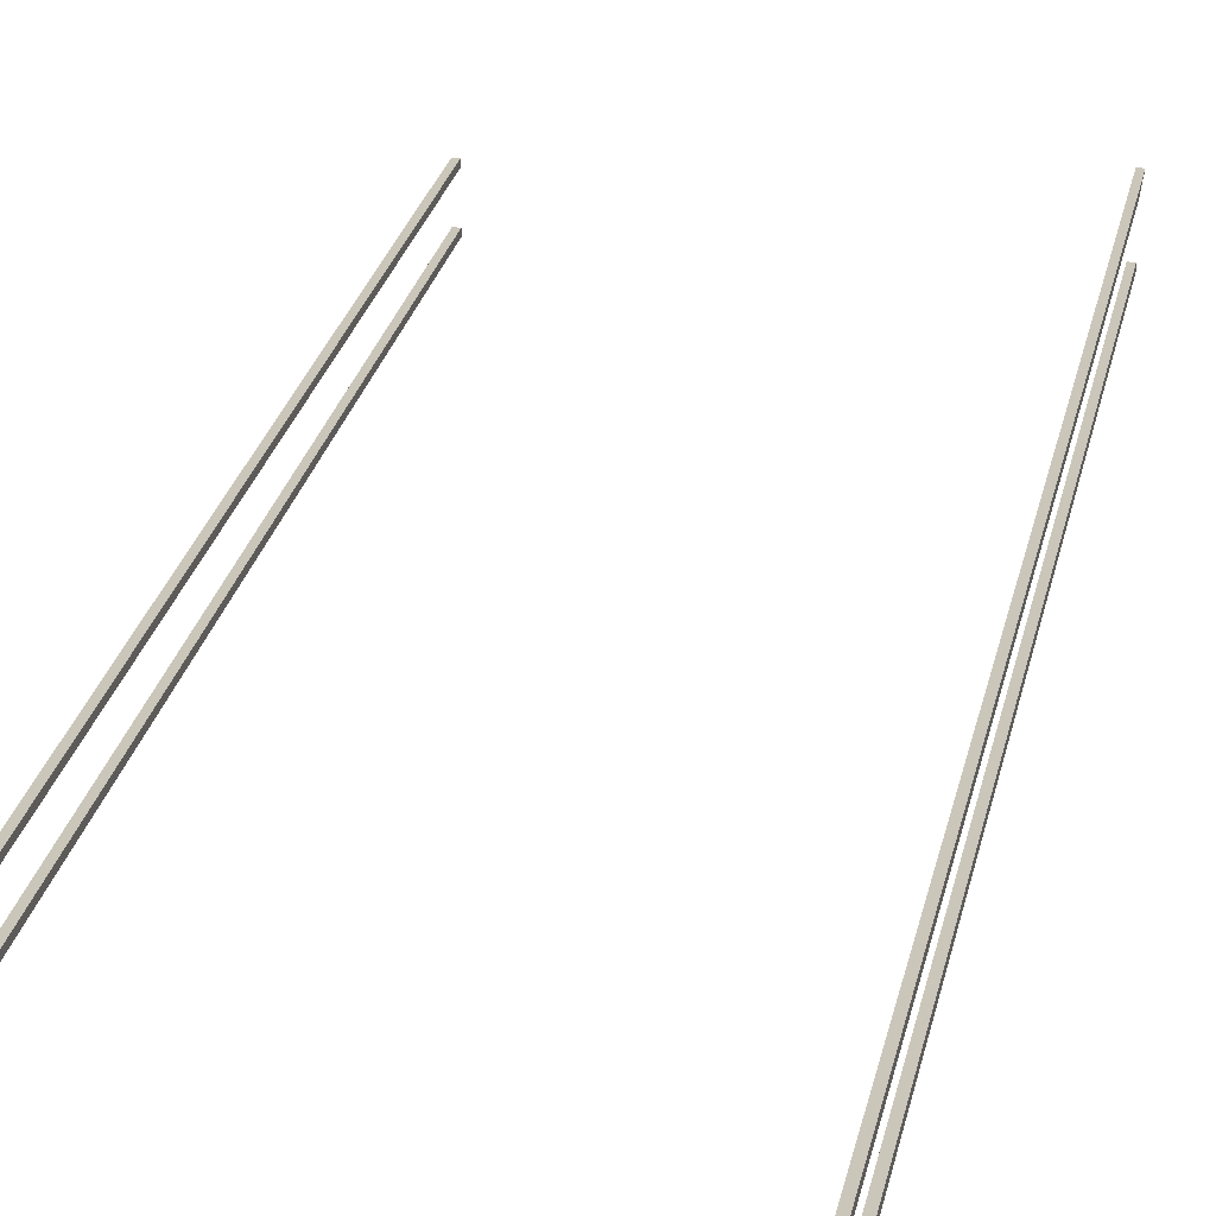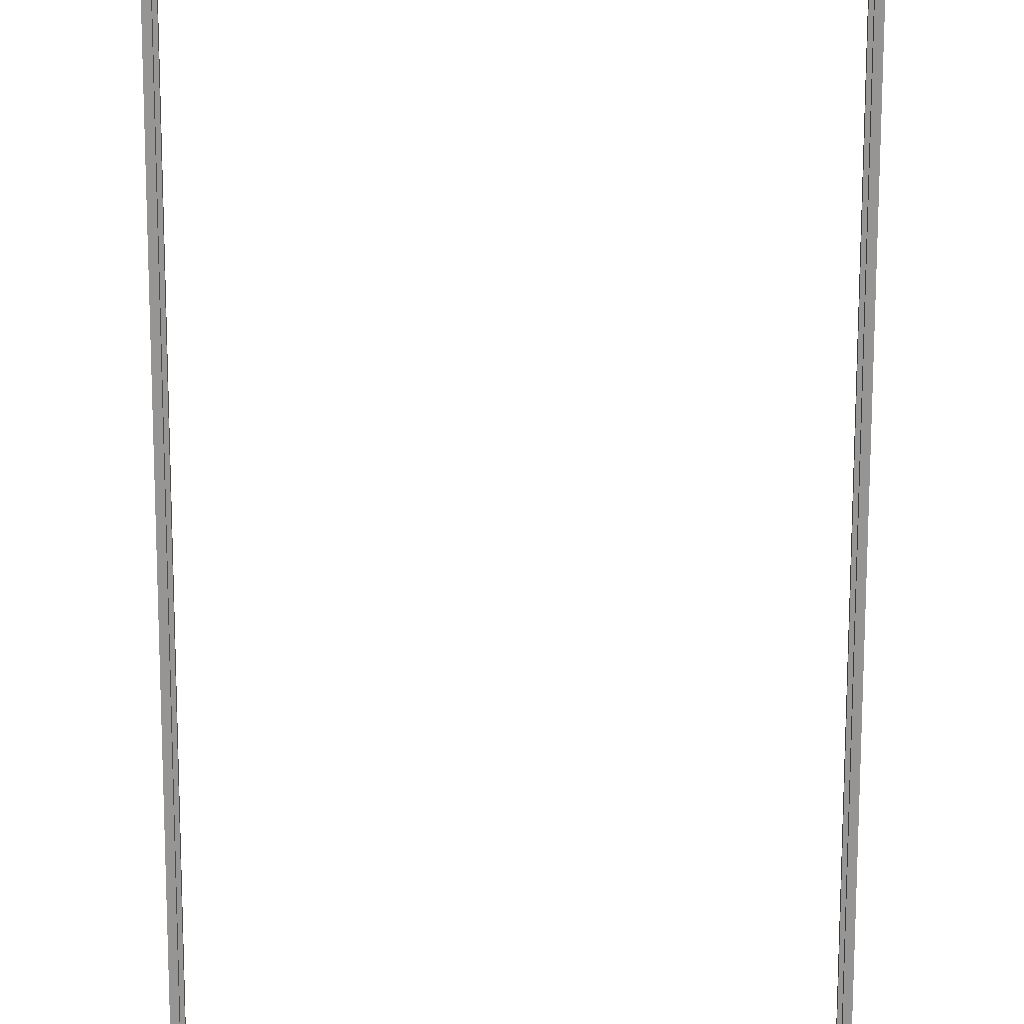
<metadata>
{"format":"obj","ext":"obj","renderer":"f3d","projection":"perspective","resolution":1024,"background":"white","views":[{"elev":21.3,"azim":9.6,"up":"+Z"},{"elev":-67.5,"azim":-0.1,"up":"+Z"}]}
</metadata>
<code>
g DeadCollider (4)
v 3.125 7.054 -0.2132
v 3.185 -7.1 -0.2132
v 3.125 -7.1 -0.2132
v 3.185 7.054 -0.2132
v 3.125 7.554 0.2408
v 3.185 -7.1 0.2408
v 3.125 -7.1 0.2408
v 3.185 7.554 0.2408
v -1.112 7.054 -0.2132
v -1.052 -7.1 -0.2132
v -1.112 -7.1 -0.2132
v -1.052 7.054 -0.2132
v -1.112 7.054 0.2408
v -1.052 -7.1 0.2408
v -1.112 -7.1 0.2408
v -1.052 7.054 0.2408
v 3.125 7.054 -0.2732
v 3.125 -7.1 -0.2132
v 3.125 -7.1 -0.2732
v 3.125 7.054 -0.2132
v 3.125 7.054 0.1808
v 3.125 -7.1 0.2408
v 3.125 -7.1 0.1808
v 3.125 7.554 0.2408
v -1.112 7.054 -0.2732
v -1.112 -7.1 -0.2132
v -1.112 -7.1 -0.2732
v -1.112 7.054 -0.2132
v -1.112 7.054 0.1808
v -1.112 -7.1 0.2408
v -1.112 -7.1 0.1808
v -1.112 7.054 0.2408
v 3.185 7.054 -0.2732
v 3.125 -7.1 -0.2732
v 3.185 -7.1 -0.2732
v 3.125 7.054 -0.2732
v 3.185 7.054 0.1808
v 3.125 -7.1 0.1808
v 3.185 -7.1 0.1808
v 3.125 7.054 0.1808
v -1.052 7.054 -0.2732
v -1.112 -7.1 -0.2732
v -1.052 -7.1 -0.2732
v -1.112 7.054 -0.2732
v -1.052 7.054 0.1808
v -1.112 -7.1 0.1808
v -1.052 -7.1 0.1808
v -1.112 7.054 0.1808
v 3.185 7.054 -0.2132
v 3.185 -7.1 -0.2732
v 3.185 -7.1 -0.2132
v 3.185 7.054 -0.2732
v 3.185 7.554 0.2408
v 3.185 -7.1 0.1808
v 3.185 -7.1 0.2408
v 3.185 7.054 0.1808
v -1.052 7.054 -0.2132
v -1.052 -7.1 -0.2732
v -1.052 -7.1 -0.2132
v -1.052 7.054 -0.2732
v -1.052 7.054 0.2408
v -1.052 -7.1 0.1808
v -1.052 -7.1 0.2408
v -1.052 7.054 0.1808
g DeadCollider (4)_0
f 3 2 1
f 4 1 2
f 7 6 5
f 8 5 6
f 11 10 9
f 12 9 10
f 15 14 13
f 16 13 14
f 19 18 17
f 20 17 18
f 23 22 21
f 24 21 22
f 27 26 25
f 28 25 26
f 31 30 29
f 32 29 30
f 35 34 33
f 36 33 34
f 39 38 37
f 40 37 38
f 43 42 41
f 44 41 42
f 47 46 45
f 48 45 46
f 51 50 49
f 52 49 50
f 55 54 53
f 56 53 54
f 59 58 57
f 60 57 58
f 63 62 61
f 64 61 62

</code>
